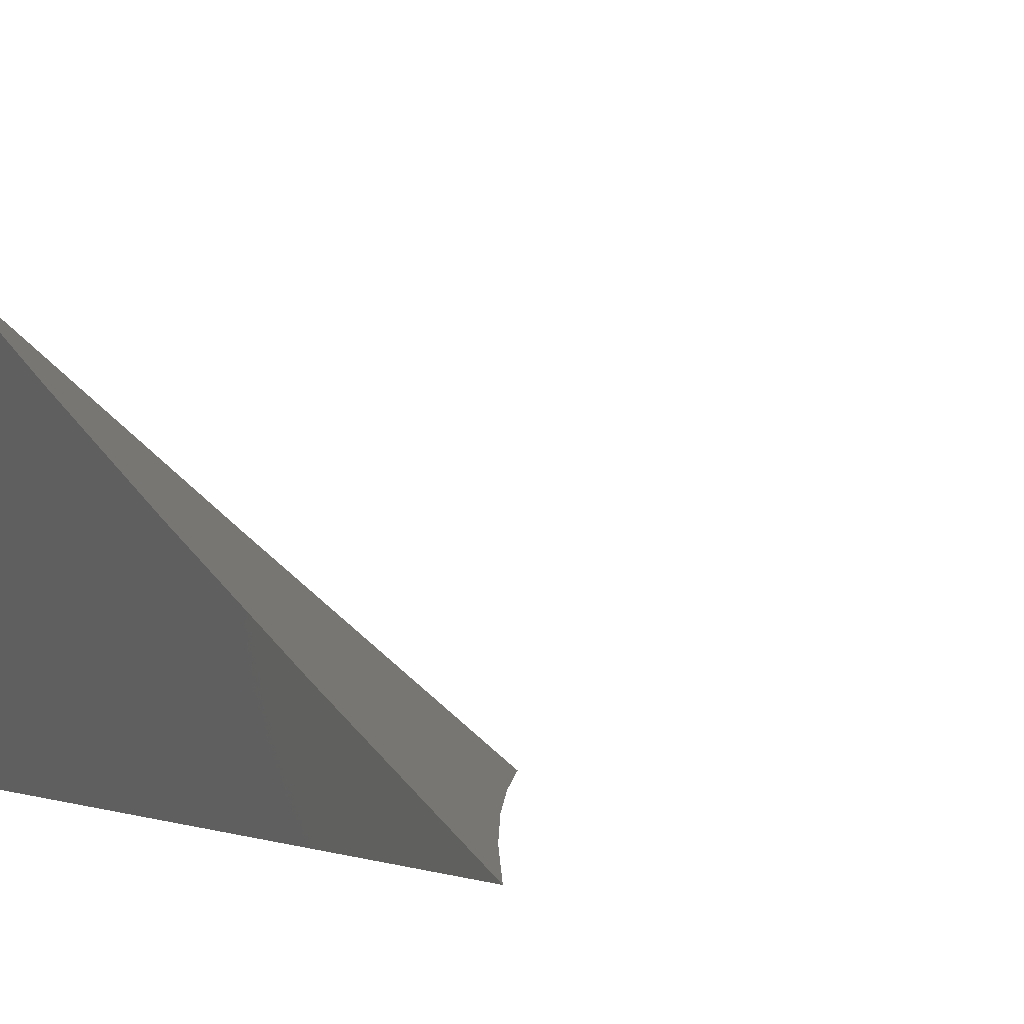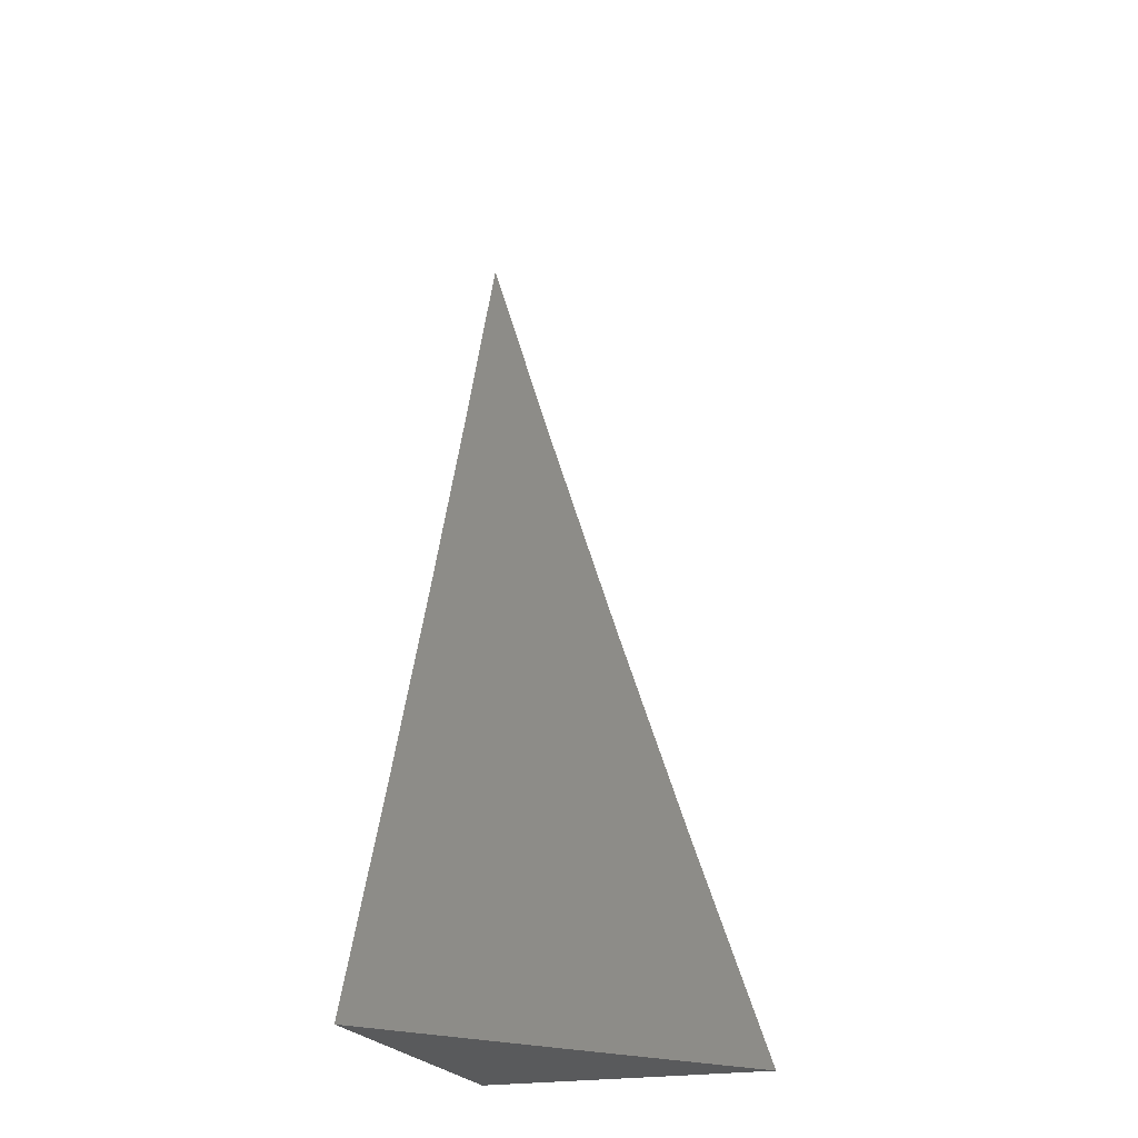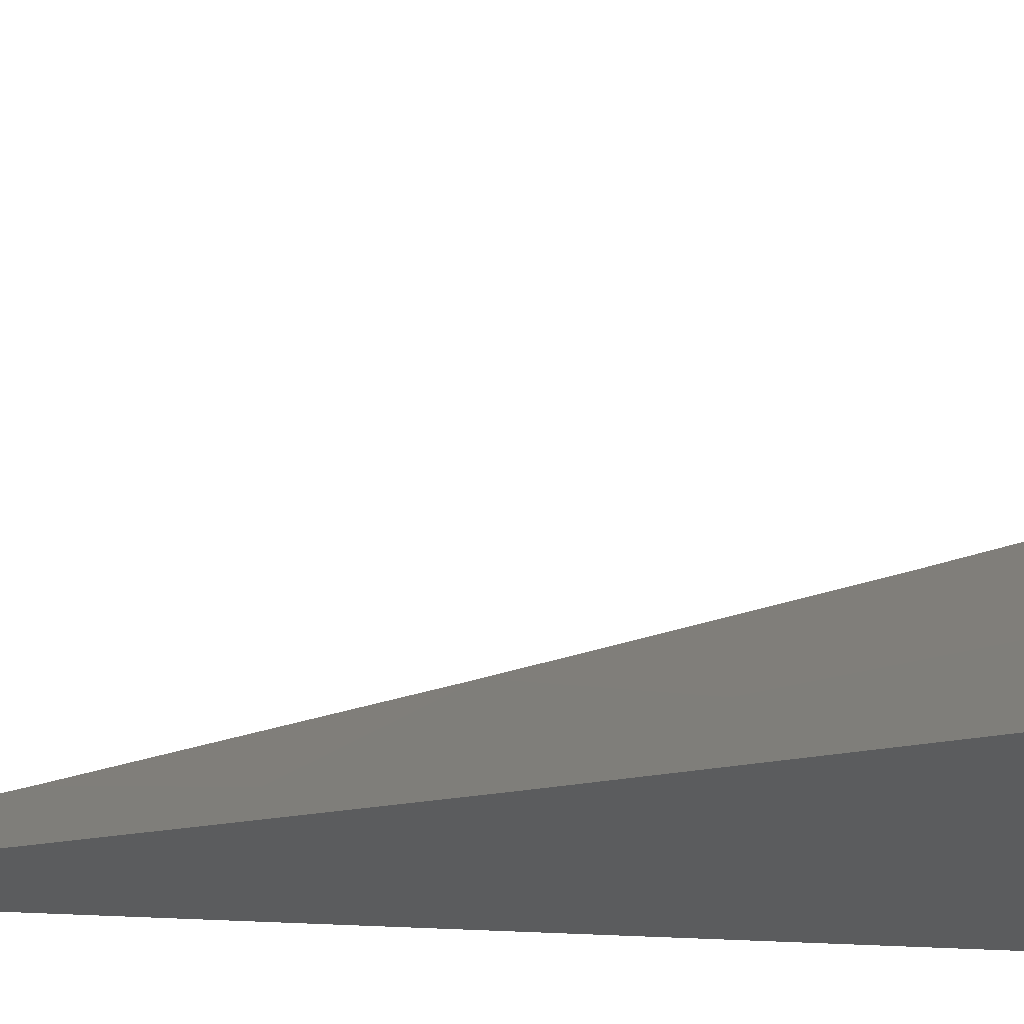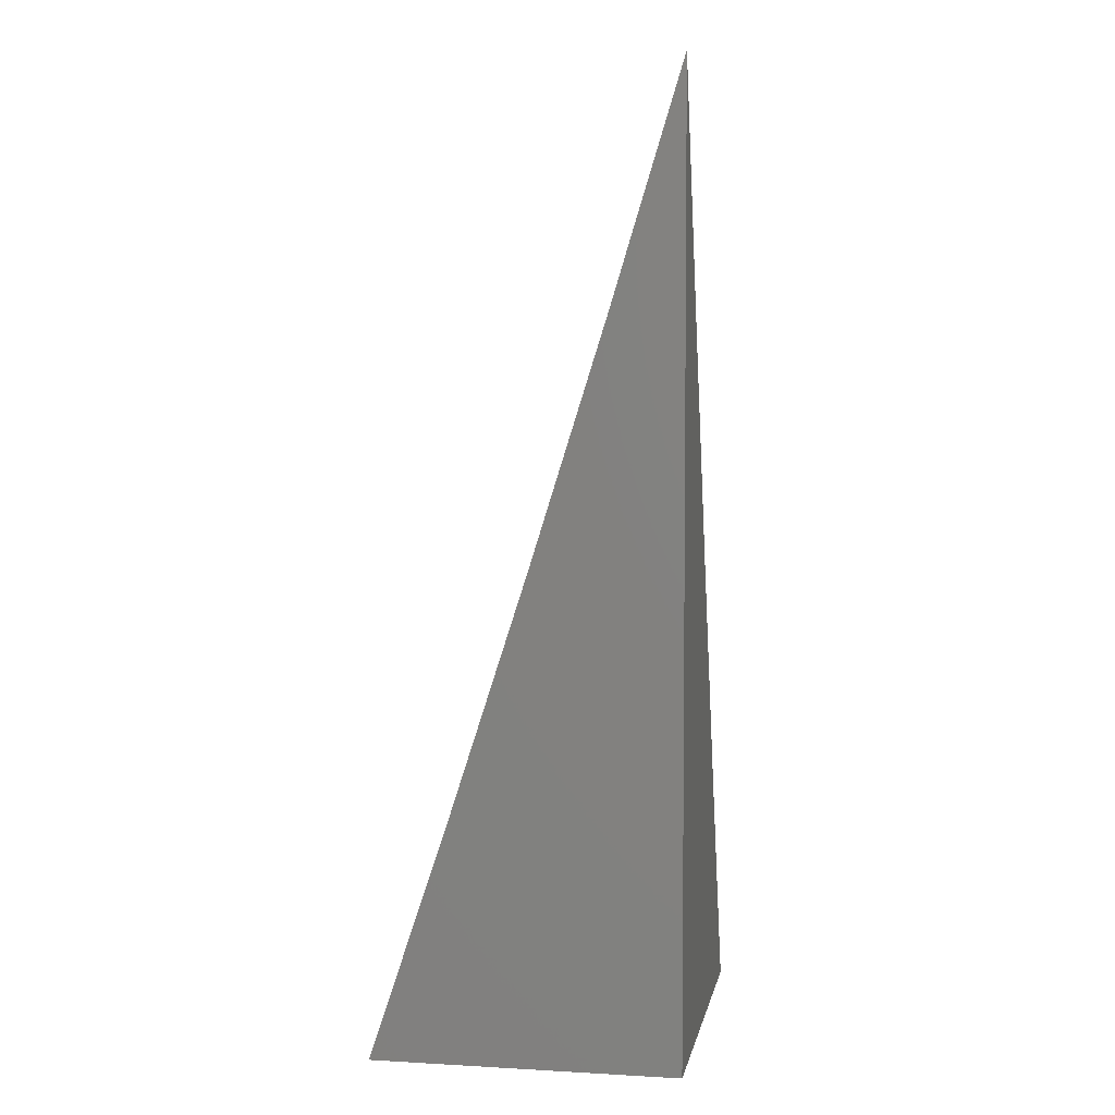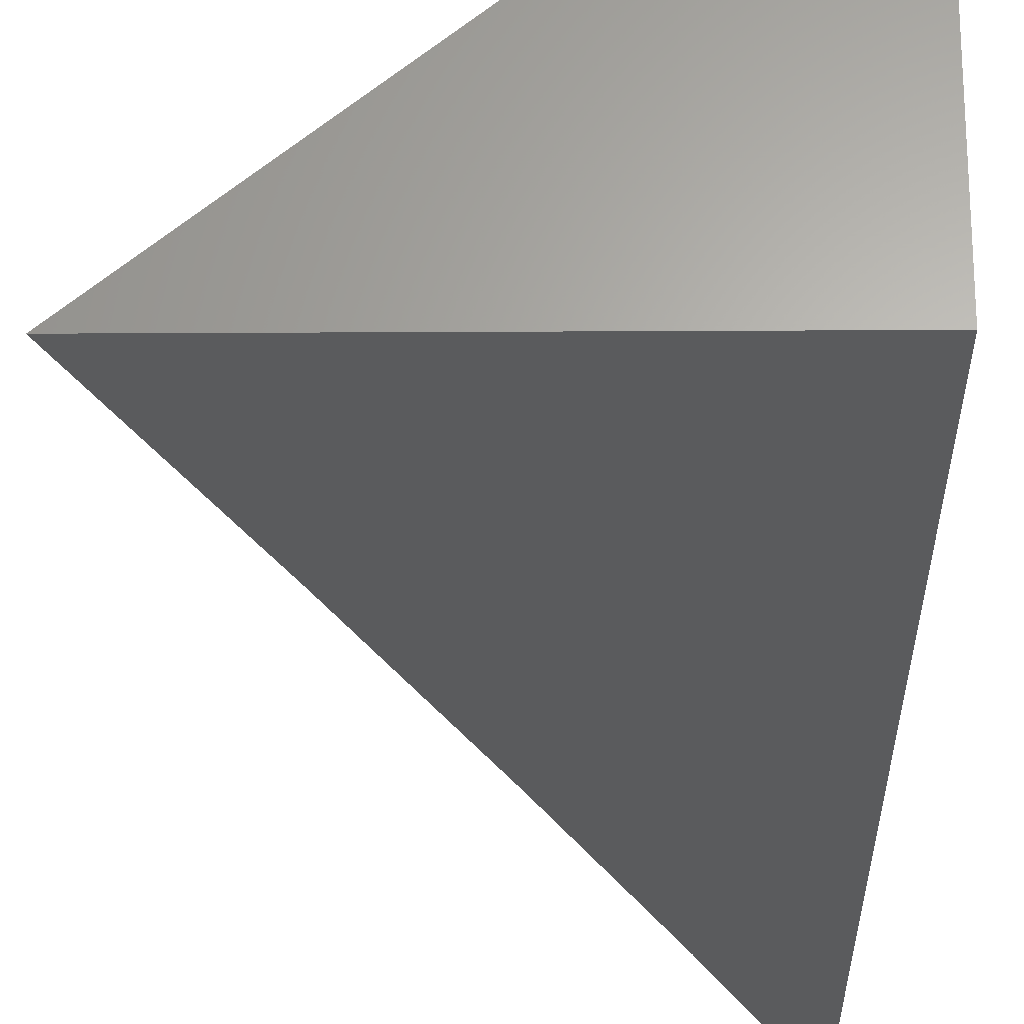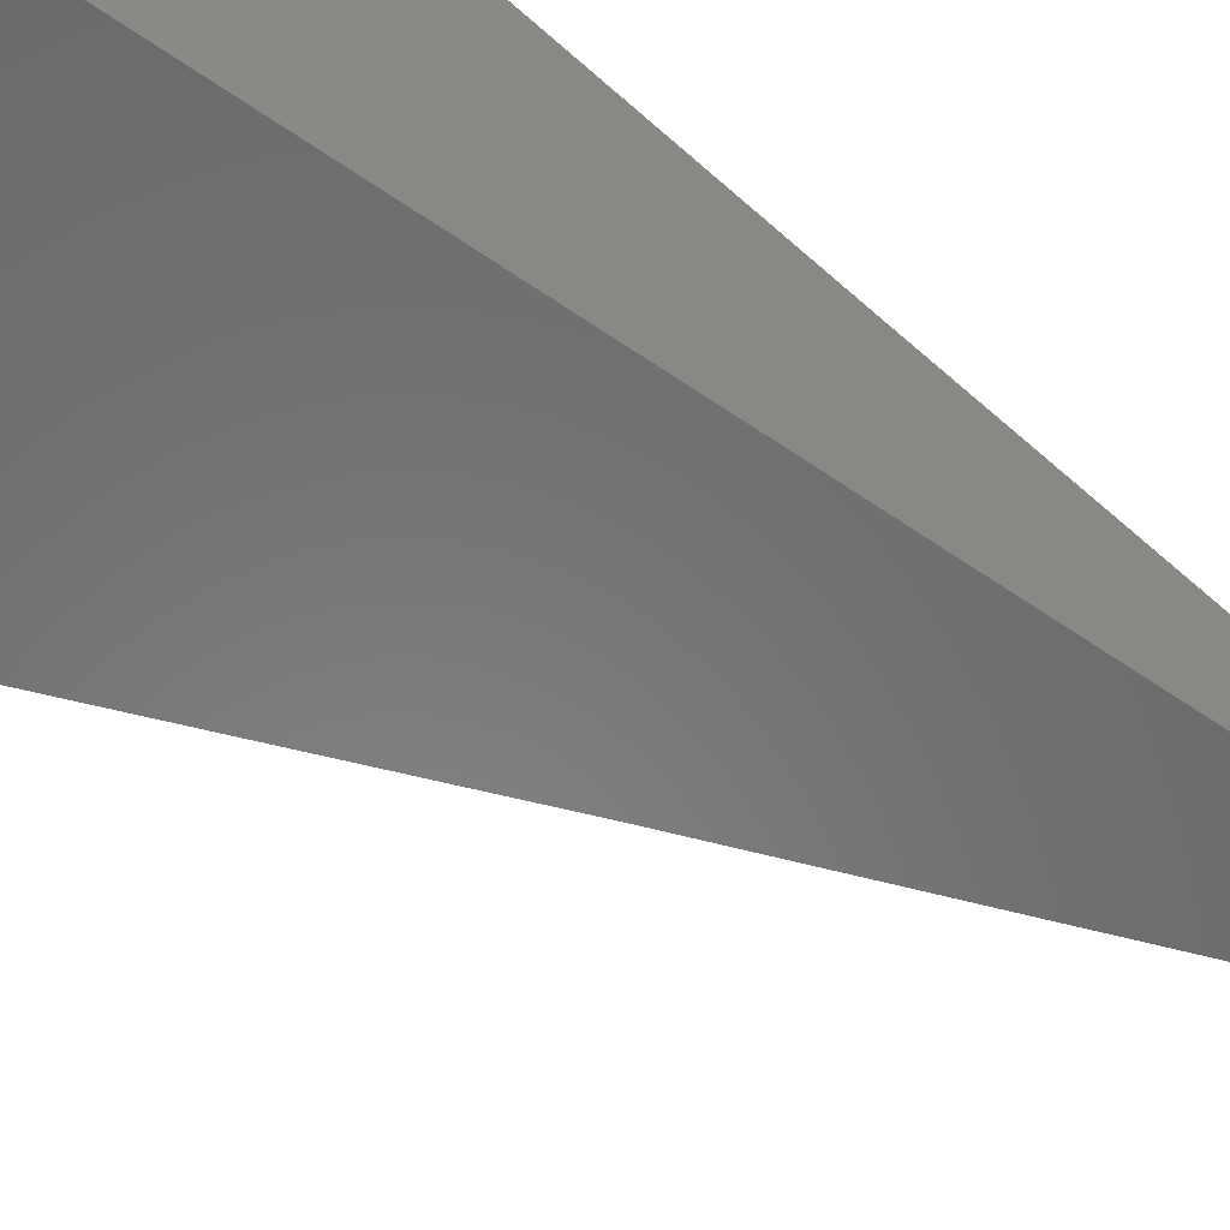
<metadata>
{"format":"stl","ext":"stl","renderer":"f3d","projection":"perspective","resolution":1024,"background":"white","views":[{"elev":-1.2,"azim":-20.6,"up":"+Y"},{"elev":-22.6,"azim":108.1,"up":"+Z"},{"elev":-28.4,"azim":84.3,"up":"+Y"},{"elev":4.2,"azim":-79.7,"up":"+Z"},{"elev":-25.7,"azim":-179.5,"up":"+Y"},{"elev":-55.6,"azim":-126.7,"up":"+Y"}]}
</metadata>
<code>
# stl→obj: 17 verts, 30 faces
v -6.905 -8 -2.916
v -6.871 -8 -3
v -6.943 -7.955 -2.958
v -6.936 -7.946 -3
v -7 -7.892 -3
v -7 -7.92 -2.916
v -6.95 -7.963 -2.916
v -6.957 -7.971 -2.874
v -6.937 -8 -2.832
v -6.964 -7.978 -2.832
v -6.97 -7.986 -2.79
v -7 -7.948 -2.832
v -7 -7.974 -2.748
v -6.977 -7.994 -2.747
v -7 -8 -2.663
v -6.969 -8 -2.748
v -7 -8 -3
f 1 2 3
f 3 2 4
f 3 4 5
f 5 6 3
f 3 6 7
f 3 7 1
f 1 7 8
f 1 8 9
f 9 8 10
f 9 10 11
f 11 10 12
f 11 12 13
f 7 6 8
f 8 6 12
f 8 12 10
f 11 13 14
f 14 13 15
f 14 15 16
f 14 16 11
f 11 16 9
f 15 13 17
f 17 13 12
f 17 12 6
f 6 5 17
f 5 4 17
f 17 4 2
f 2 1 17
f 17 1 9
f 17 9 16
f 16 15 17

</code>
